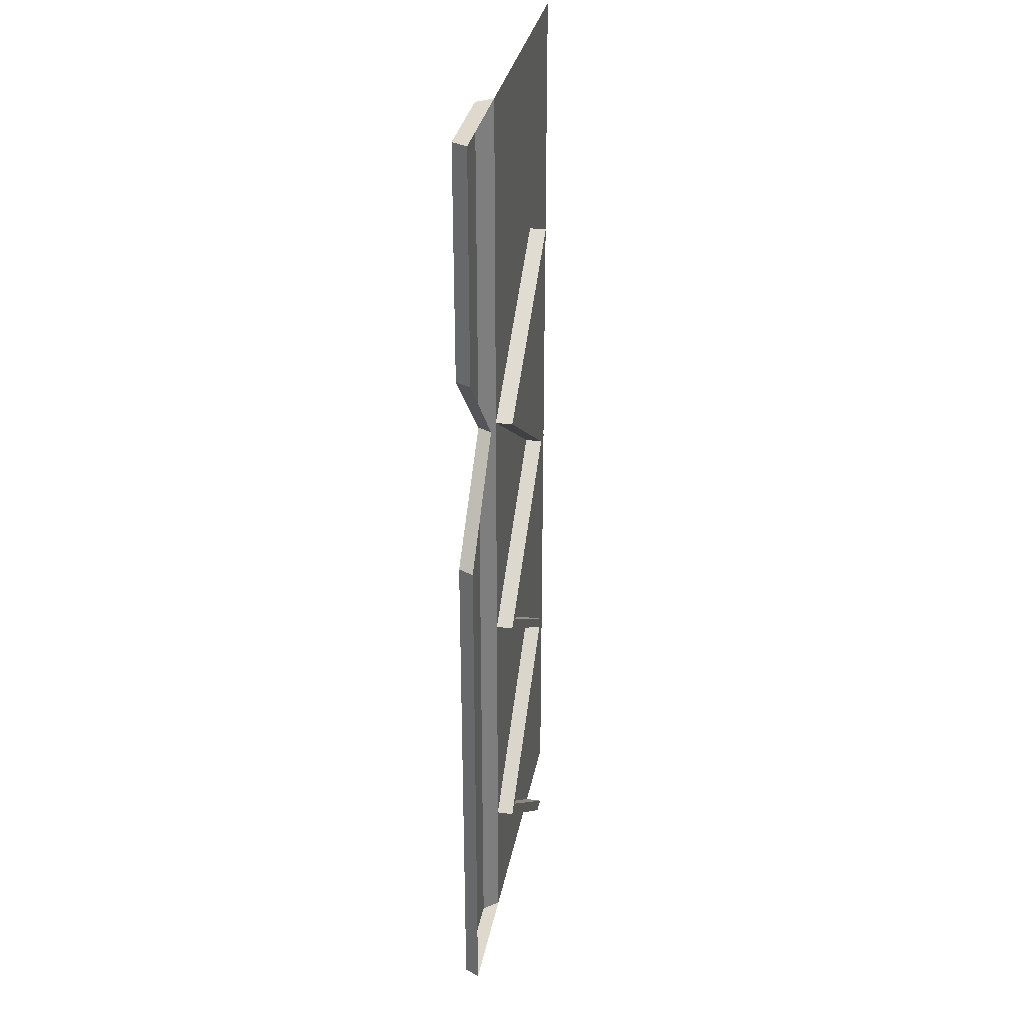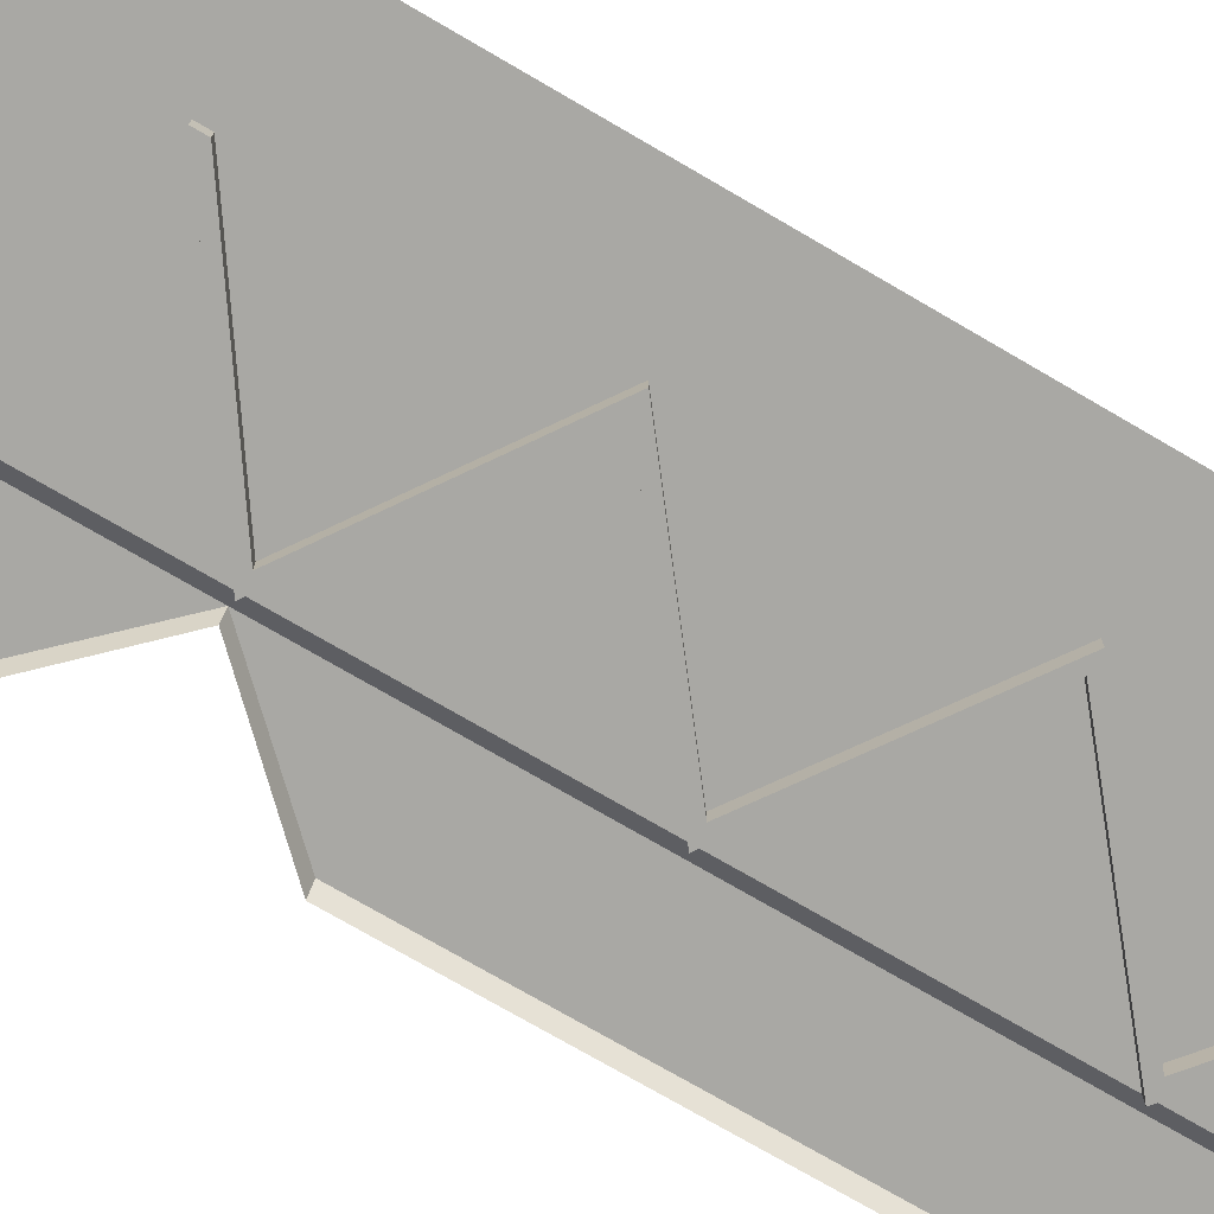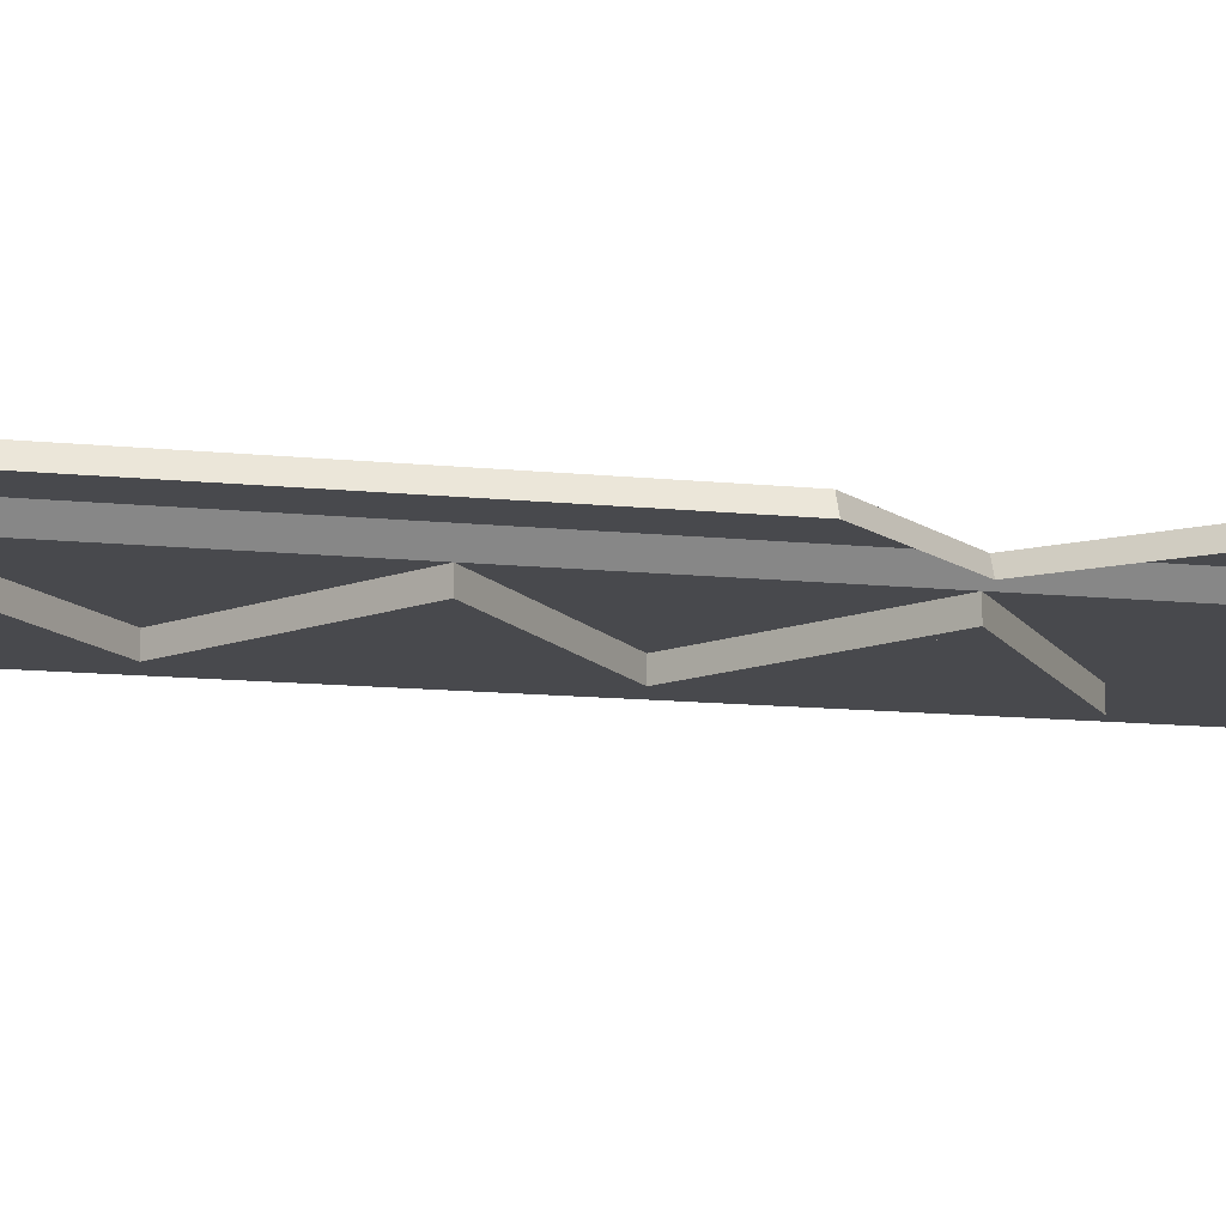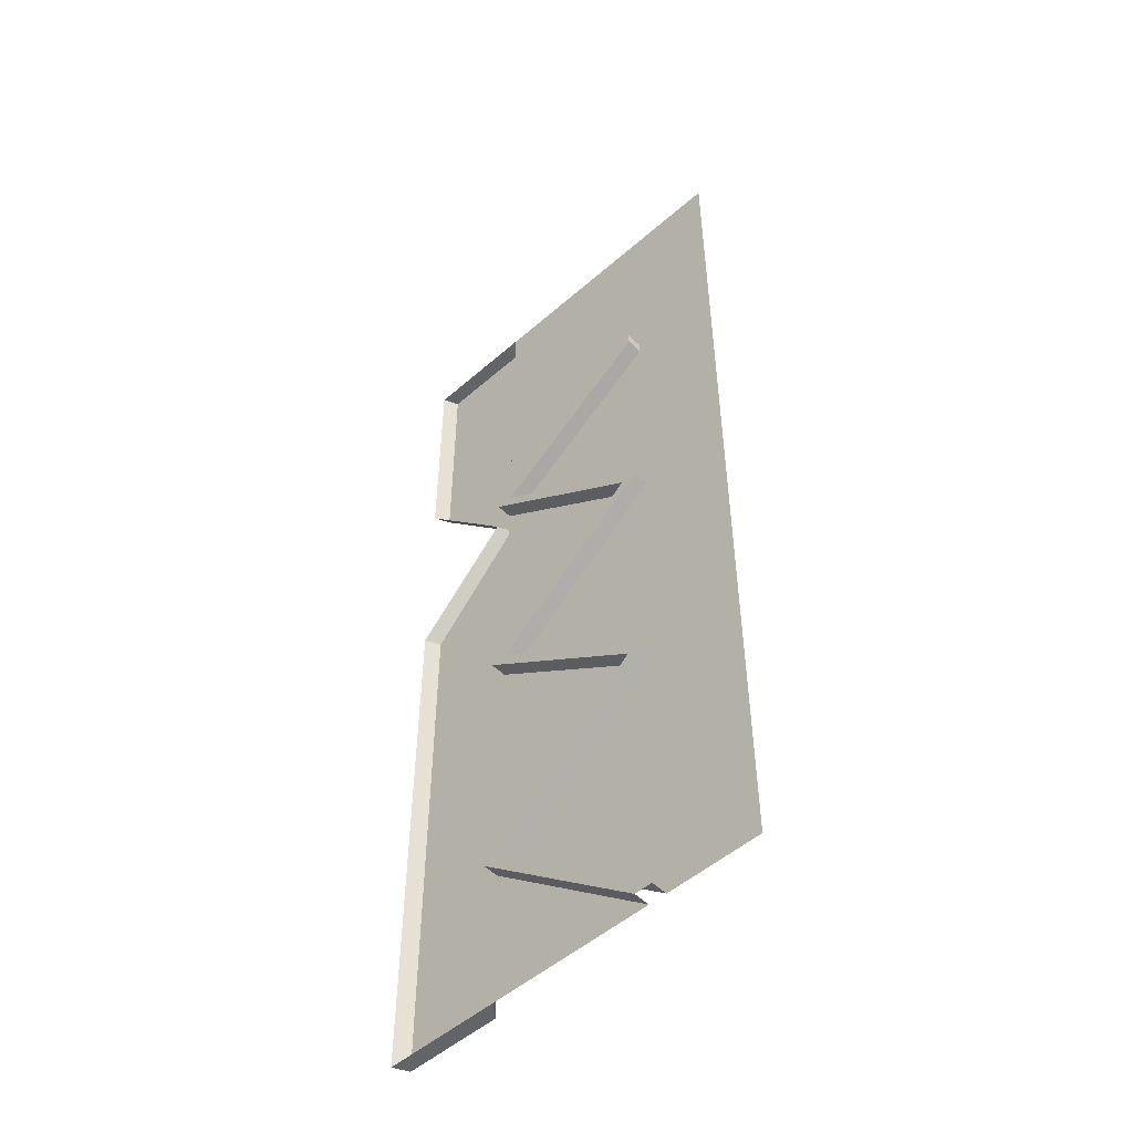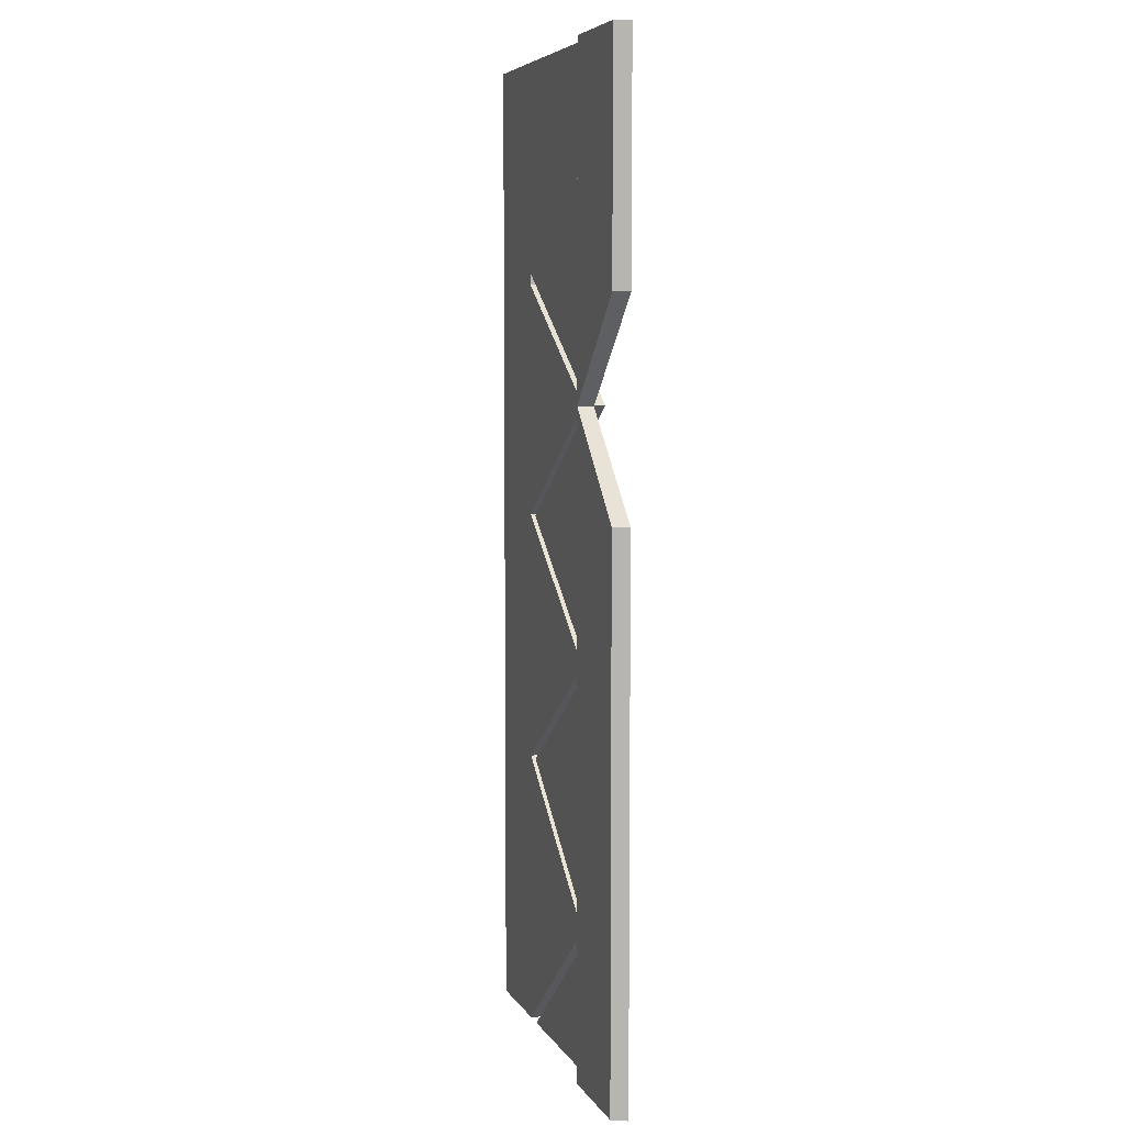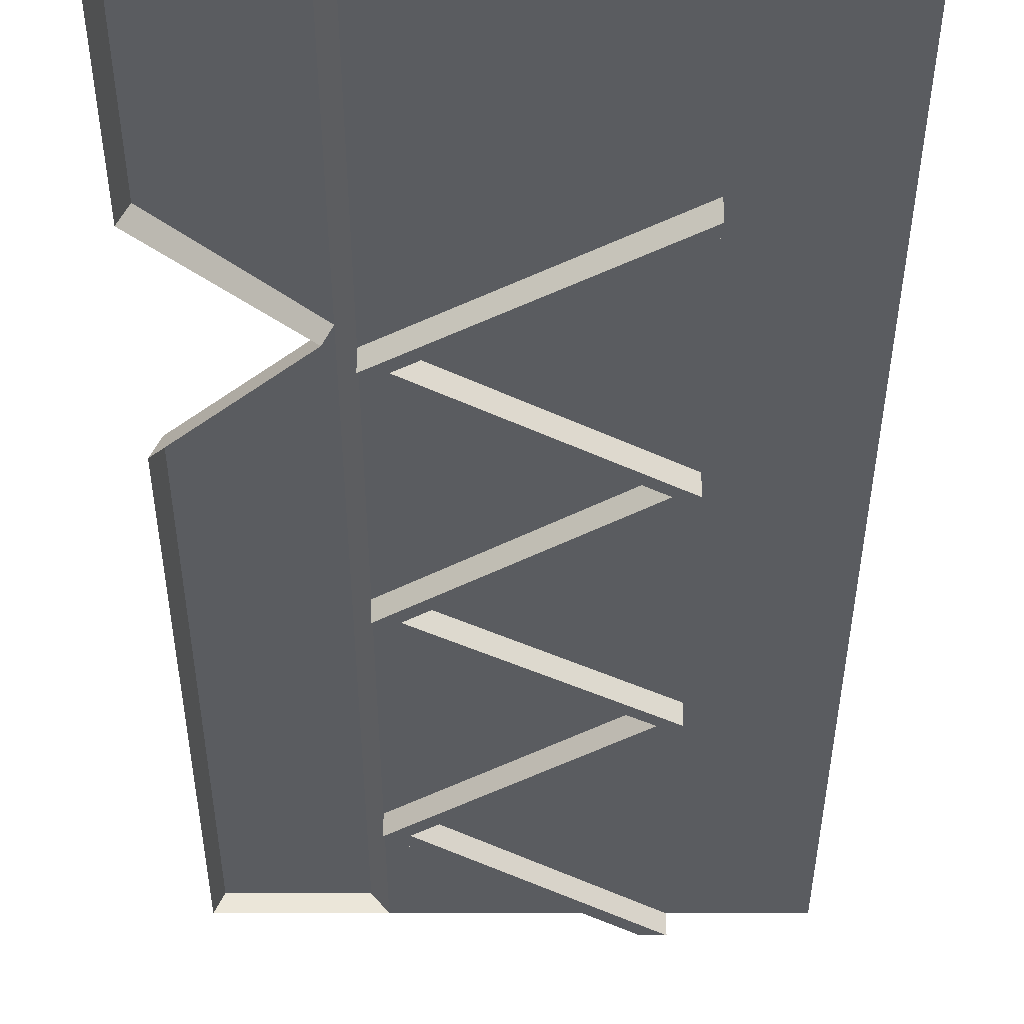
<metadata>
{"format":"obj","ext":"obj","renderer":"f3d","projection":"perspective","resolution":1024,"background":"white","views":[{"elev":32.2,"azim":100.7,"up":"+Y"},{"elev":-74.9,"azim":-120.2,"up":"+Z"},{"elev":-12.5,"azim":76.4,"up":"+Z"},{"elev":-51.3,"azim":-136.5,"up":"+Y"},{"elev":6.2,"azim":72.4,"up":"+Y"},{"elev":-33.7,"azim":179.9,"up":"+Z"}]}
</metadata>
<code>
v 0 0 0
v 0 2.438 0
v -1 0 0
v -1 2.438 0
v -0.2957 0 0
v -0.2957 2.438 0
v 0 1.348 0
v 0 1.862 0
v -0.2957 1.605 0
v -0.01873 1.862 0.03752
v -0.2647 1.605 0.03752
v -0.2647 2.438 0.03752
v -0.01873 2.438 0.03752
v -0.2647 0 0.03752
v -0.01873 1.348 0.03752
v -0.01873 0 0.03752
v -1 1.605 0
v -0.716 0 0
v -0.7204 0.6933 0
v -0.7204 1.315 0
v -0.2957 0.987 0
v -0.2957 0.3446 0
v -0.7611 1.893 -0
v -0.3387 1.605 0
v -0.7611 1.315 -0
v -0.3396 0.9883 -0
v -0.7611 0.6933 -0
v -0.3396 0.3462 -0
v -0.7611 0 0
v -0.7611 2.438 0
v -0.7611 1.605 0
v -1 1.893 0
v -1 1.315 0
v -1 0.6933 0
v -0.7611 1.923 -0
v -1 1.923 0
v -0.2957 1.605 -0.04123
v -0.3387 1.605 -0.04123
v -0.7611 1.893 -0.04124
v -0.7611 1.923 -0.04124
v -0.7204 1.315 -0.04123
v -0.7611 1.315 -0.04124
v -0.2957 0.987 -0.04123
v -0.3396 0.9883 -0.04124
v -0.7204 0.6933 -0.04123
v -0.7611 0.6933 -0.04124
v -0.2957 0.3446 -0.04123
v -0.3396 0.3462 -0.04124
v -0.716 -0 -0.04123
v -0.7611 -0 -0.04123
v -0.2482 1.605 0.002597
f 10 13 12 11
f 14 16 15 11
f 9 11 12 6
f 6 12 13 2
f 2 13 10 8
f 5 14 11 9 21 22
f 7 15 16 1
f 1 16 14 5
f 21 9 20
f 25 31 17 33
f 22 21 19
f 5 22 18
f 30 4 36 35
f 37 40 39 38
f 38 42 41 37
f 41 42 44 43
f 44 46 45 43
f 45 46 48 47
f 48 50 49 47
f 6 30 35 9
f 31 24 23
f 25 24 31
f 27 26 25
f 27 29 28
f 32 17 31 23
f 27 25 33 34
f 27 34 3 29
f 36 32 23 35
f 24 38 39 23
f 23 39 40 35
f 35 40 37 9
f 9 37 41 20
f 25 42 38 24
f 20 41 43 21
f 26 44 42 25
f 21 43 45 19
f 27 46 44 26
f 19 45 47 22
f 28 48 46 27
f 22 47 49 18
f 29 50 48 28
f 11 51 8 10
f 15 7 51 11

</code>
